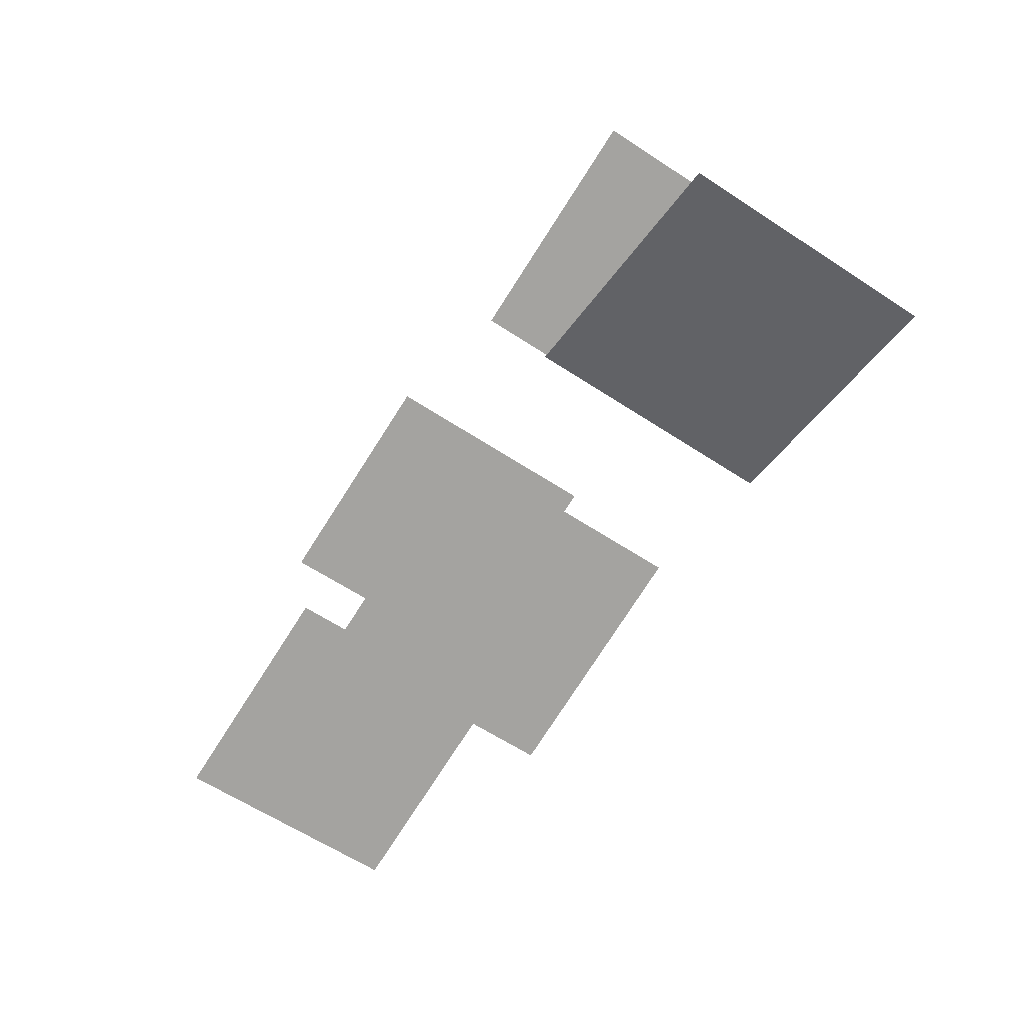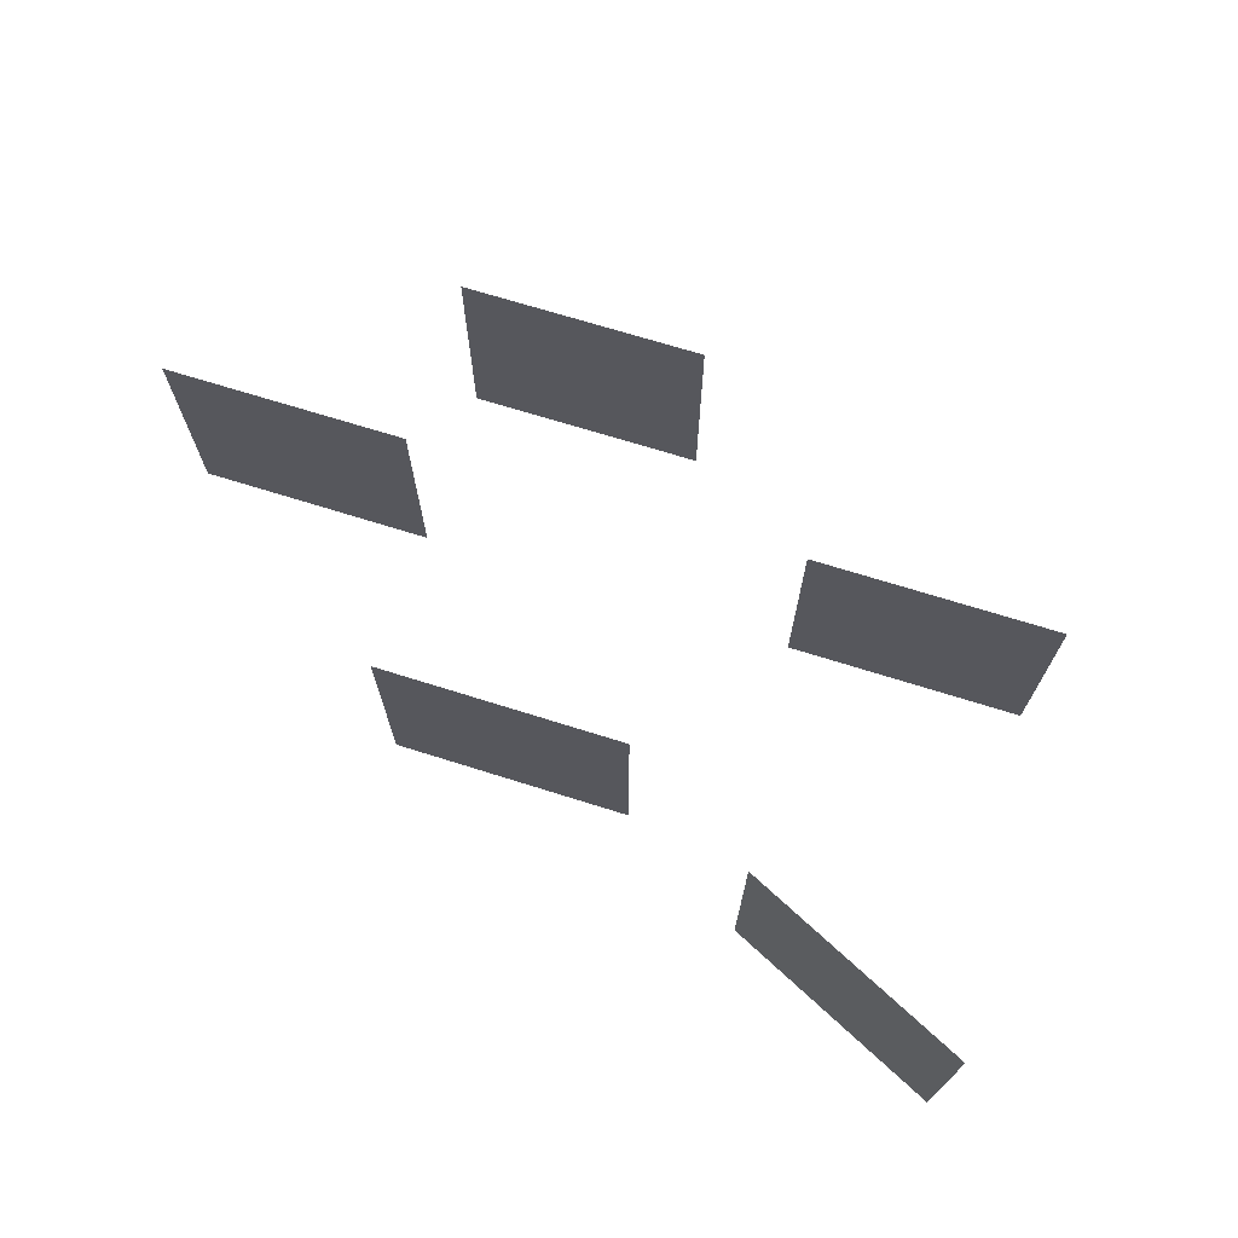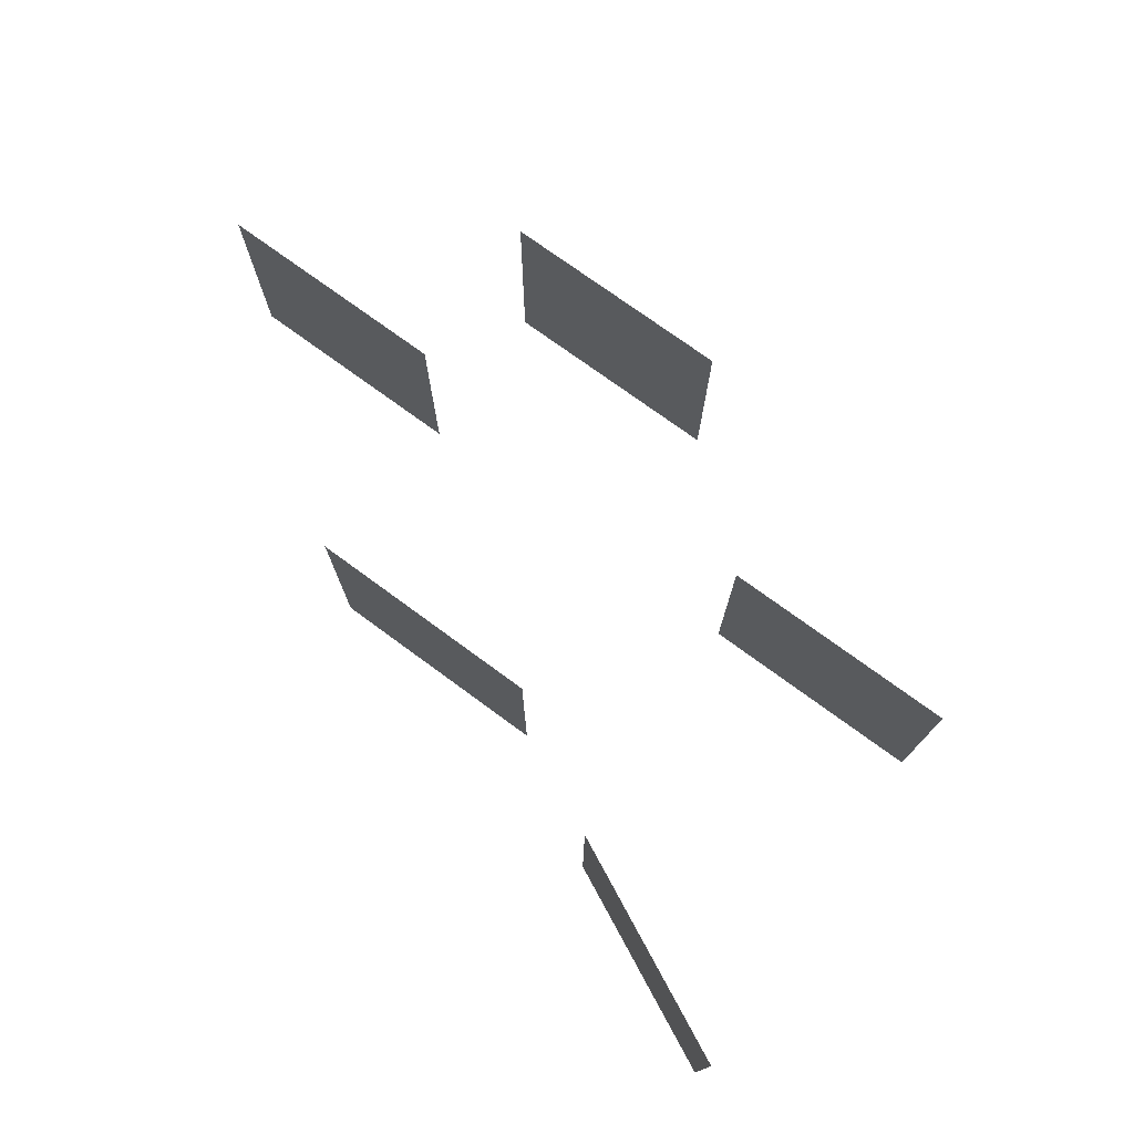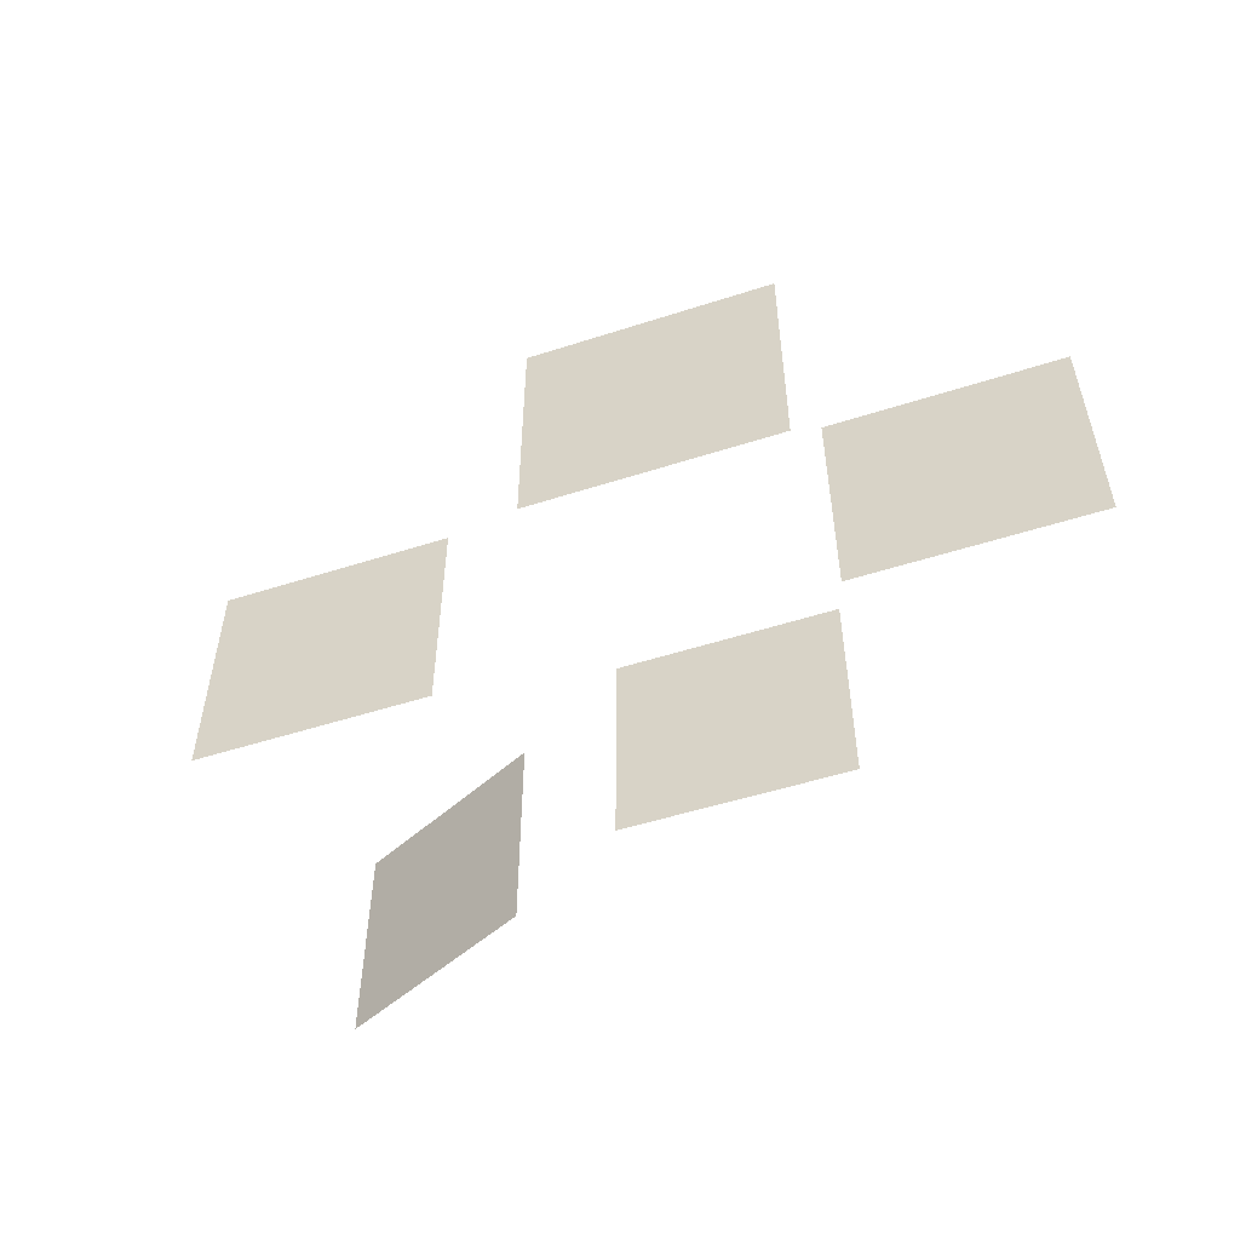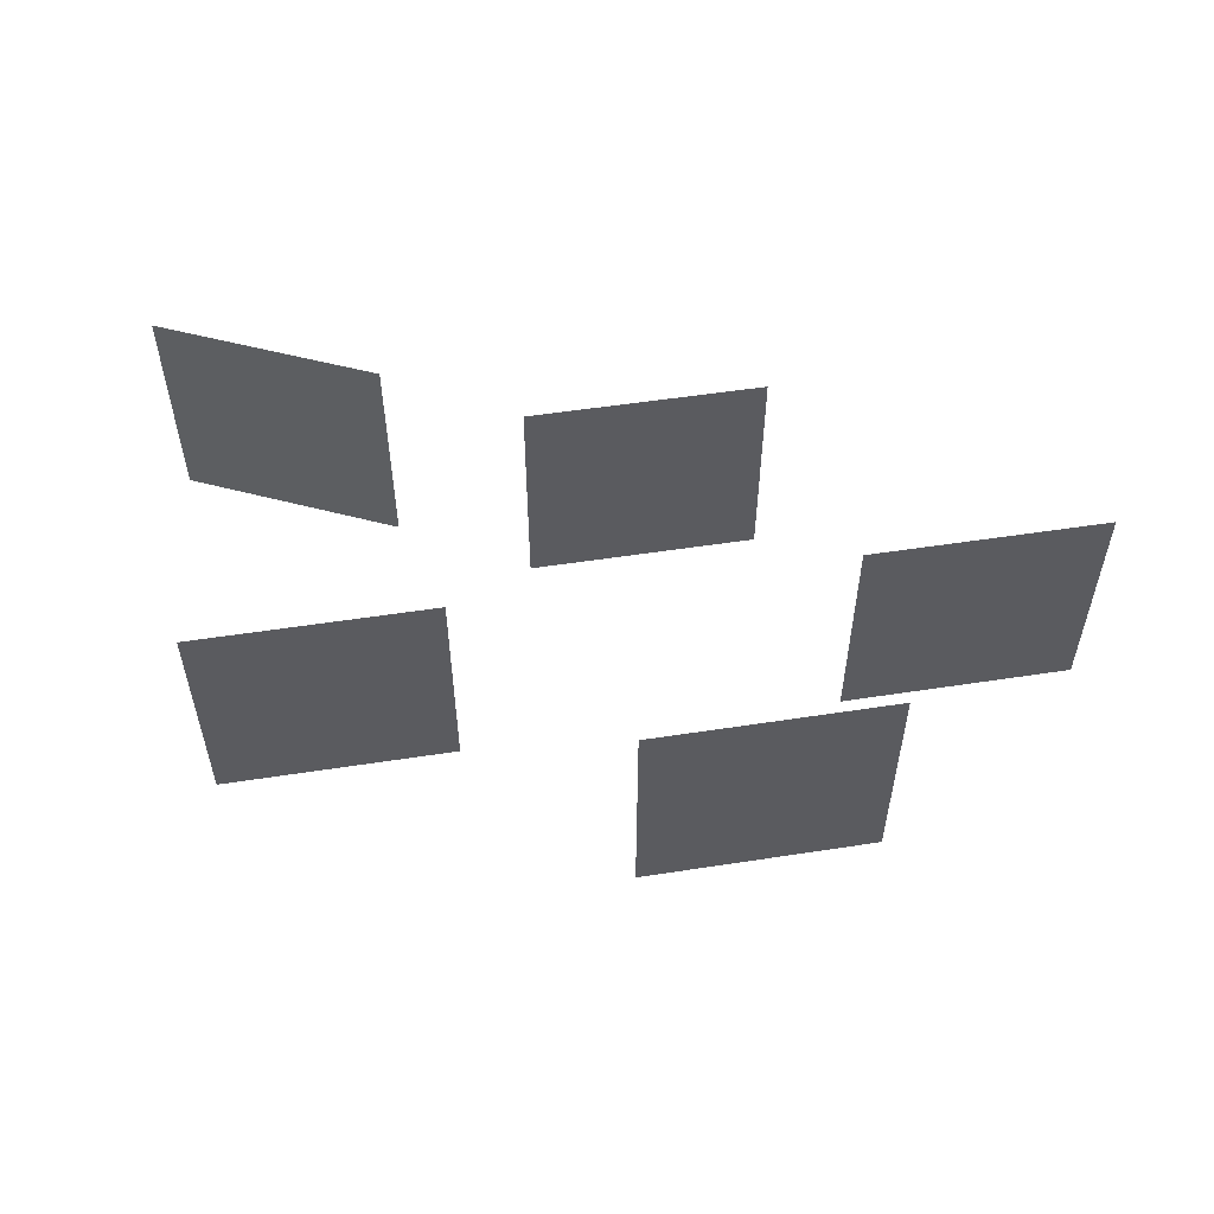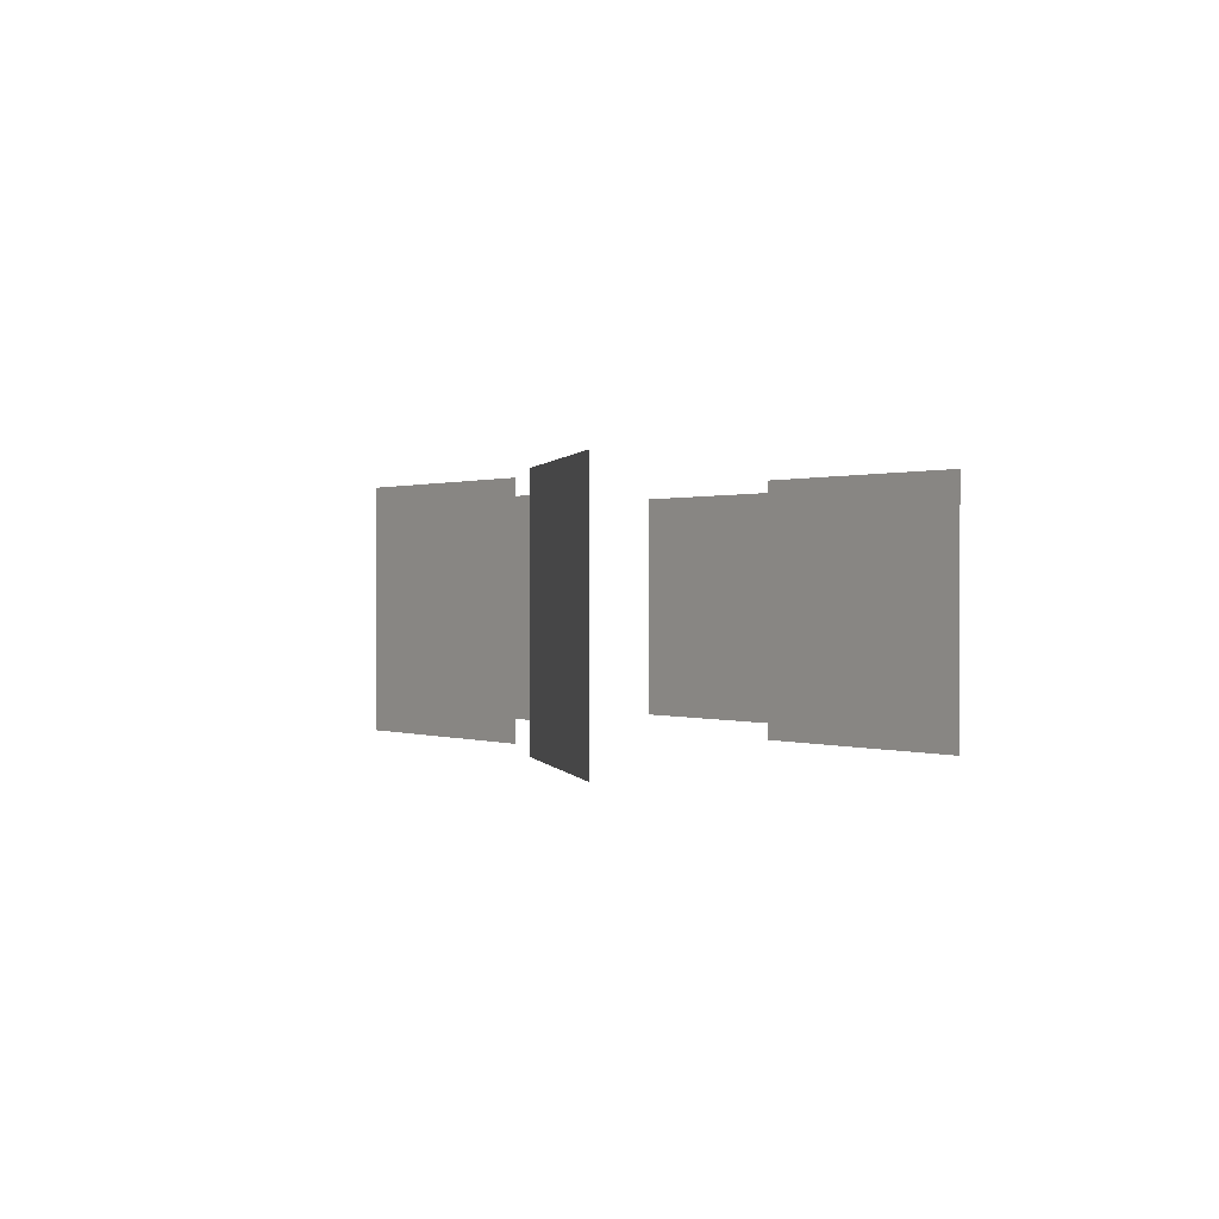
<metadata>
{"format":"obj","ext":"obj","renderer":"f3d","projection":"perspective","resolution":1024,"background":"white","views":[{"elev":-61.5,"azim":-123.8,"up":"+Z"},{"elev":69.9,"azim":-149.3,"up":"+Y"},{"elev":74.4,"azim":-130.5,"up":"+Y"},{"elev":-51.4,"azim":32.5,"up":"+Y"},{"elev":53.6,"azim":3.9,"up":"+Y"},{"elev":0.5,"azim":-114.3,"up":"+Y"}]}
</metadata>
<code>
g royale_martian_grass2_mesh_lod01
v -0.8533 2.067e-07 -1.269
v -1.832 2.404e-07 -1.476
v -1.832 1 -1.476
v -0.8533 1 -1.269
v 0.7254 2.131e-07 -1.308
v -0.2481 1.758e-07 -1.079
v -0.2481 1 -1.079
v 0.7254 1 -1.308
v 2.083 1.134e-07 -0.6962
v 1.109 7.613e-08 -0.4673
v 1.109 1 -0.4673
v 2.083 1 -0.6962
v -0.453 1.865e-08 -0.1145
v -1.426 -1.865e-08 0.1145
v -1.426 1 0.1145
v -0.453 1 -0.1145
v 1.277 -3.239e-08 0.1988
v 0.3039 -6.968e-08 0.4277
v 0.3039 1 0.4277
v 1.277 1 0.1988
g royale_martian_grass2_mesh_lod01_0
f 3 2 1
f 4 3 1
f 7 6 5
f 8 7 5
f 11 10 9
f 12 11 9
f 15 14 13
f 16 15 13
f 19 18 17
f 20 19 17

</code>
